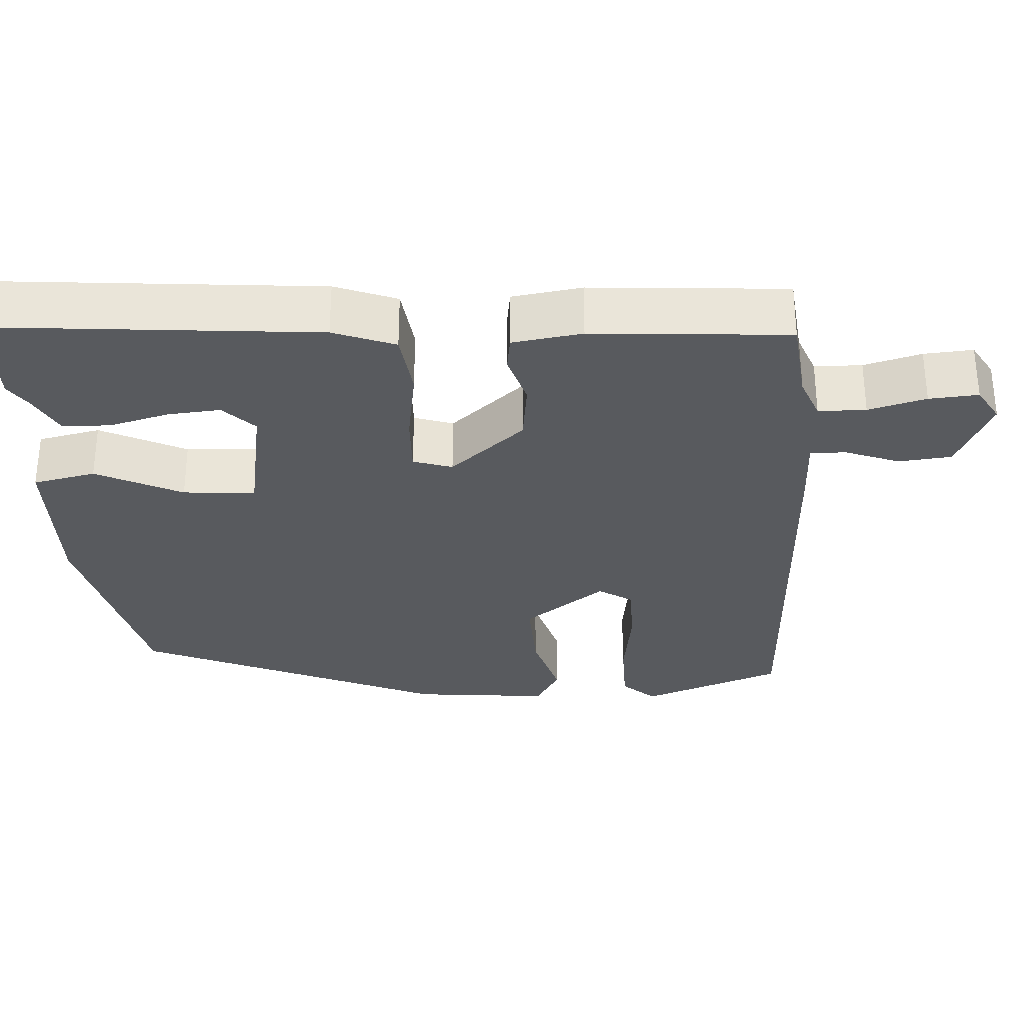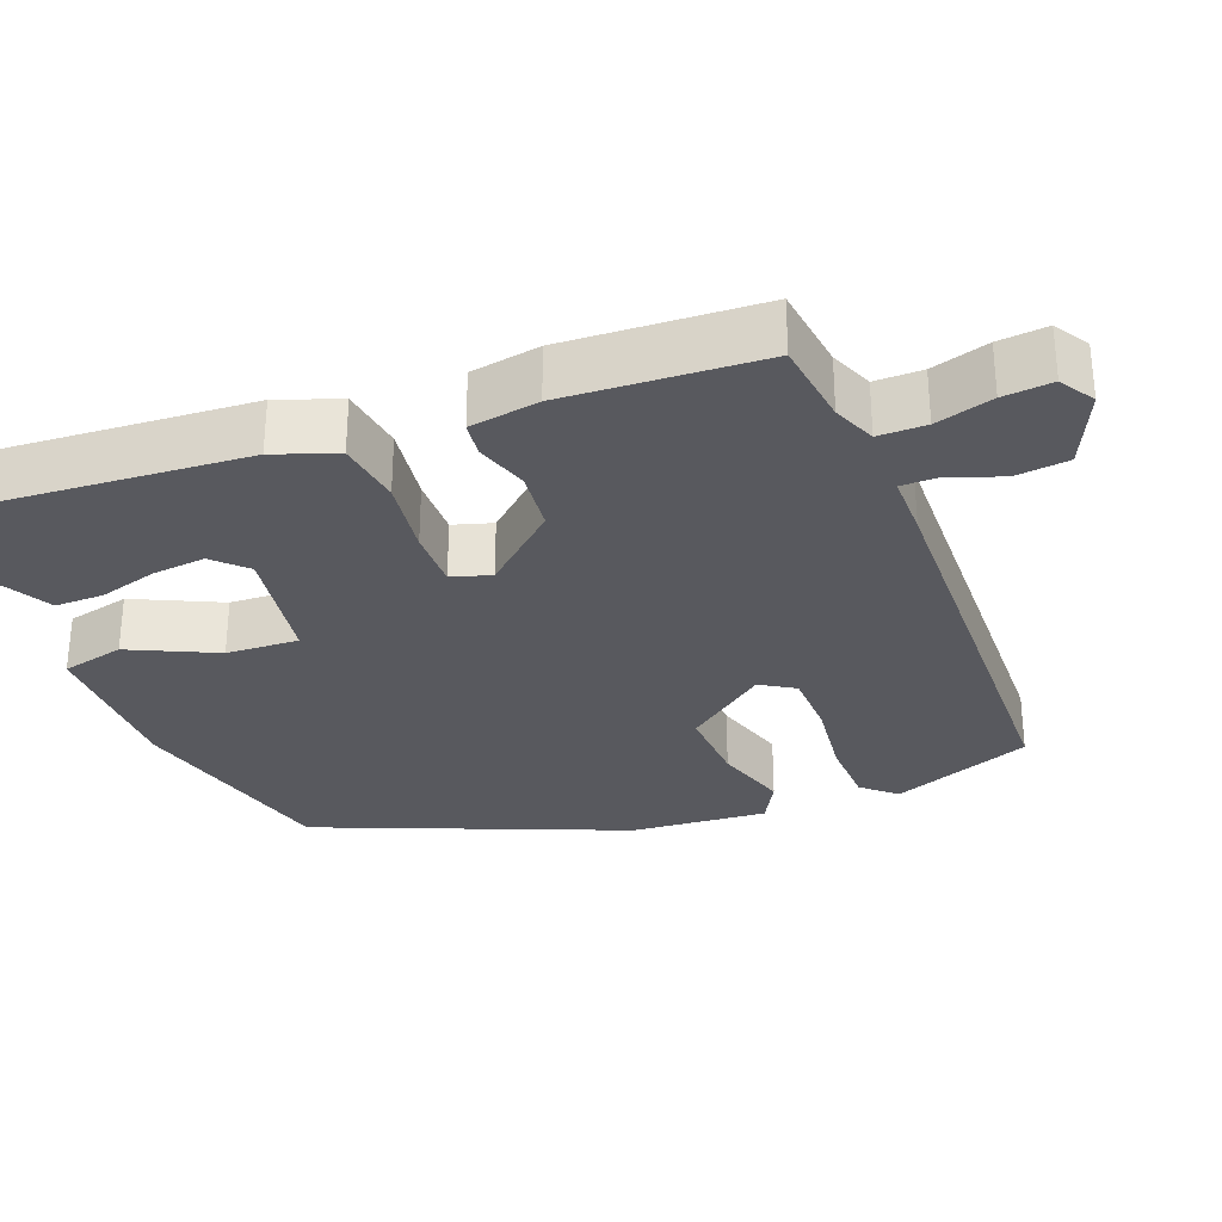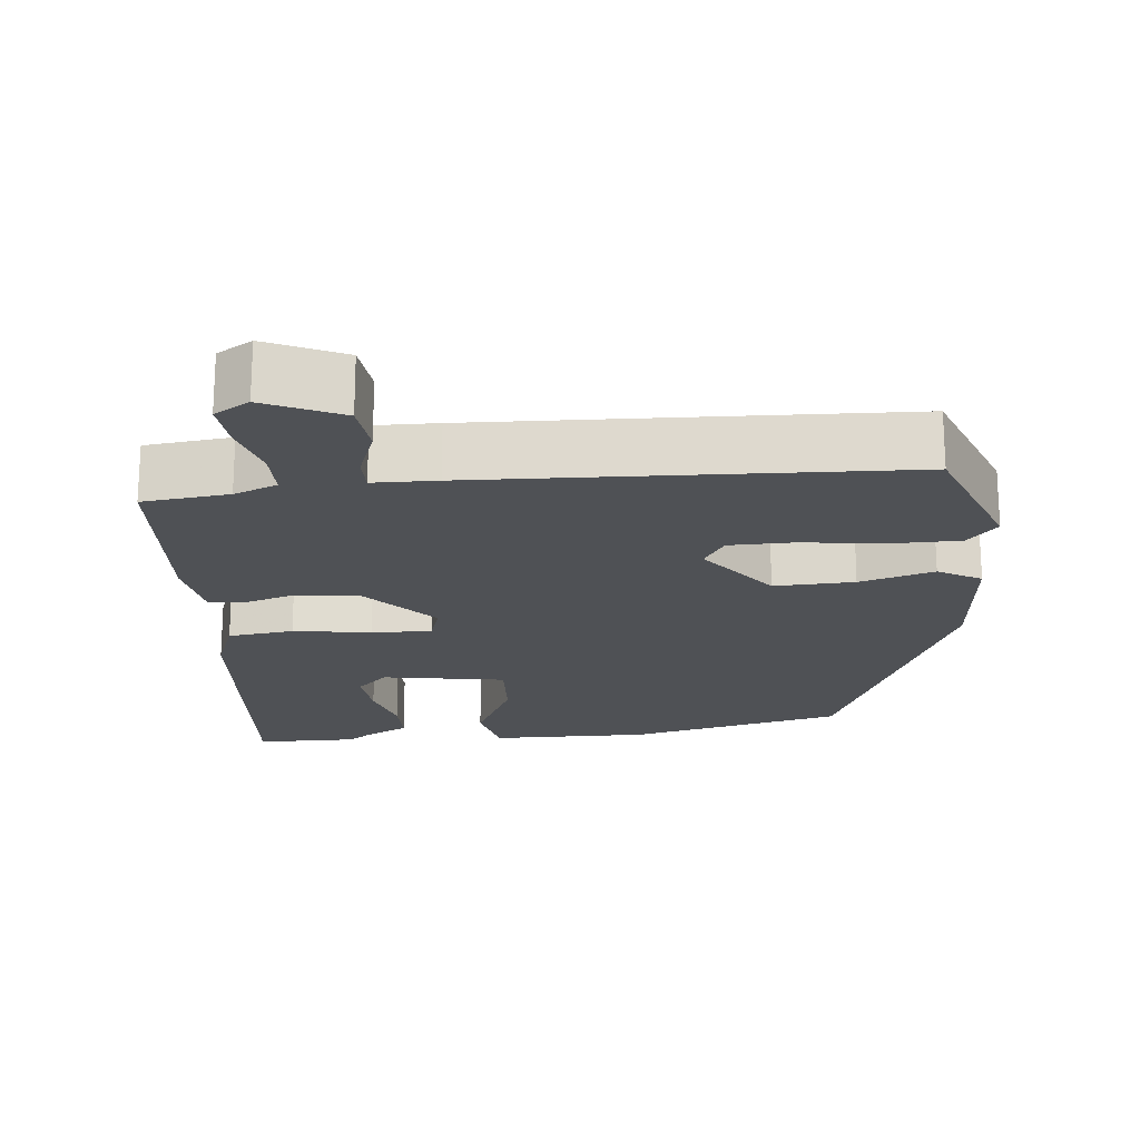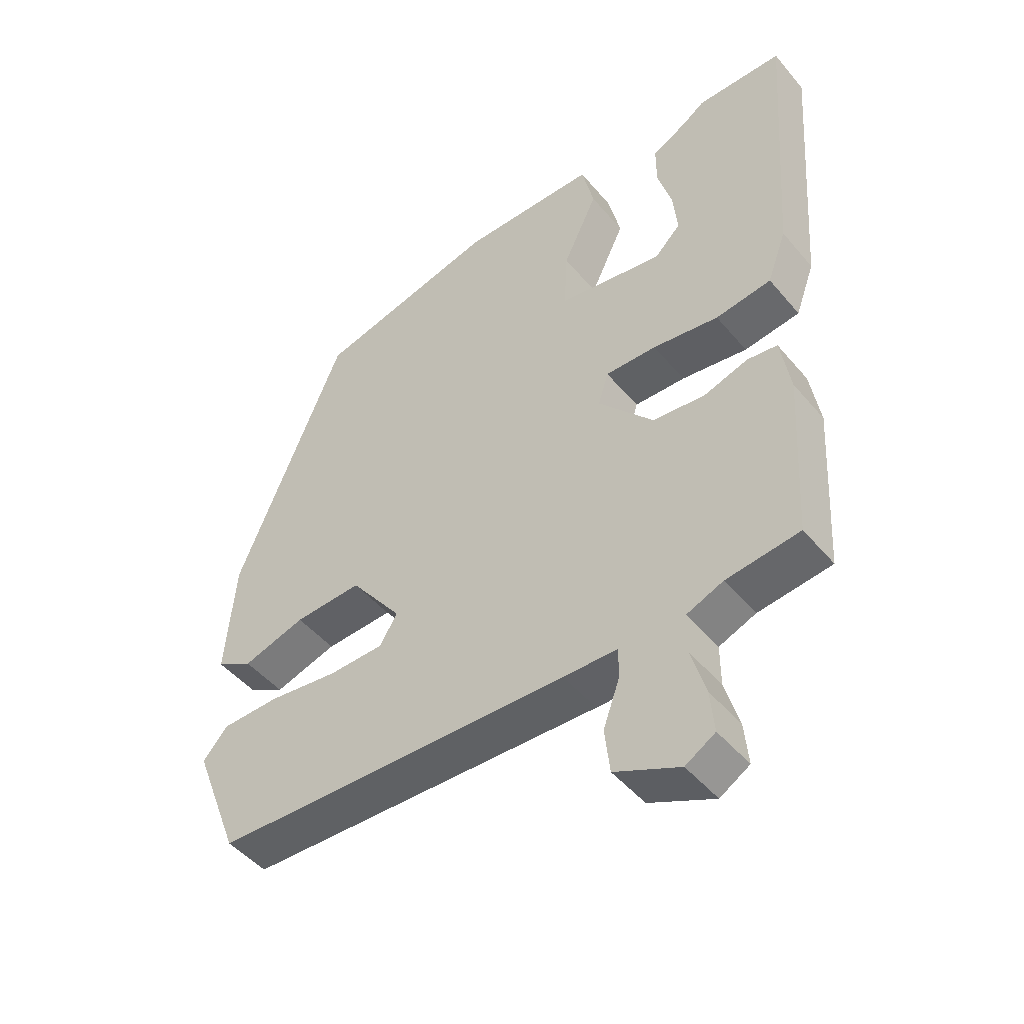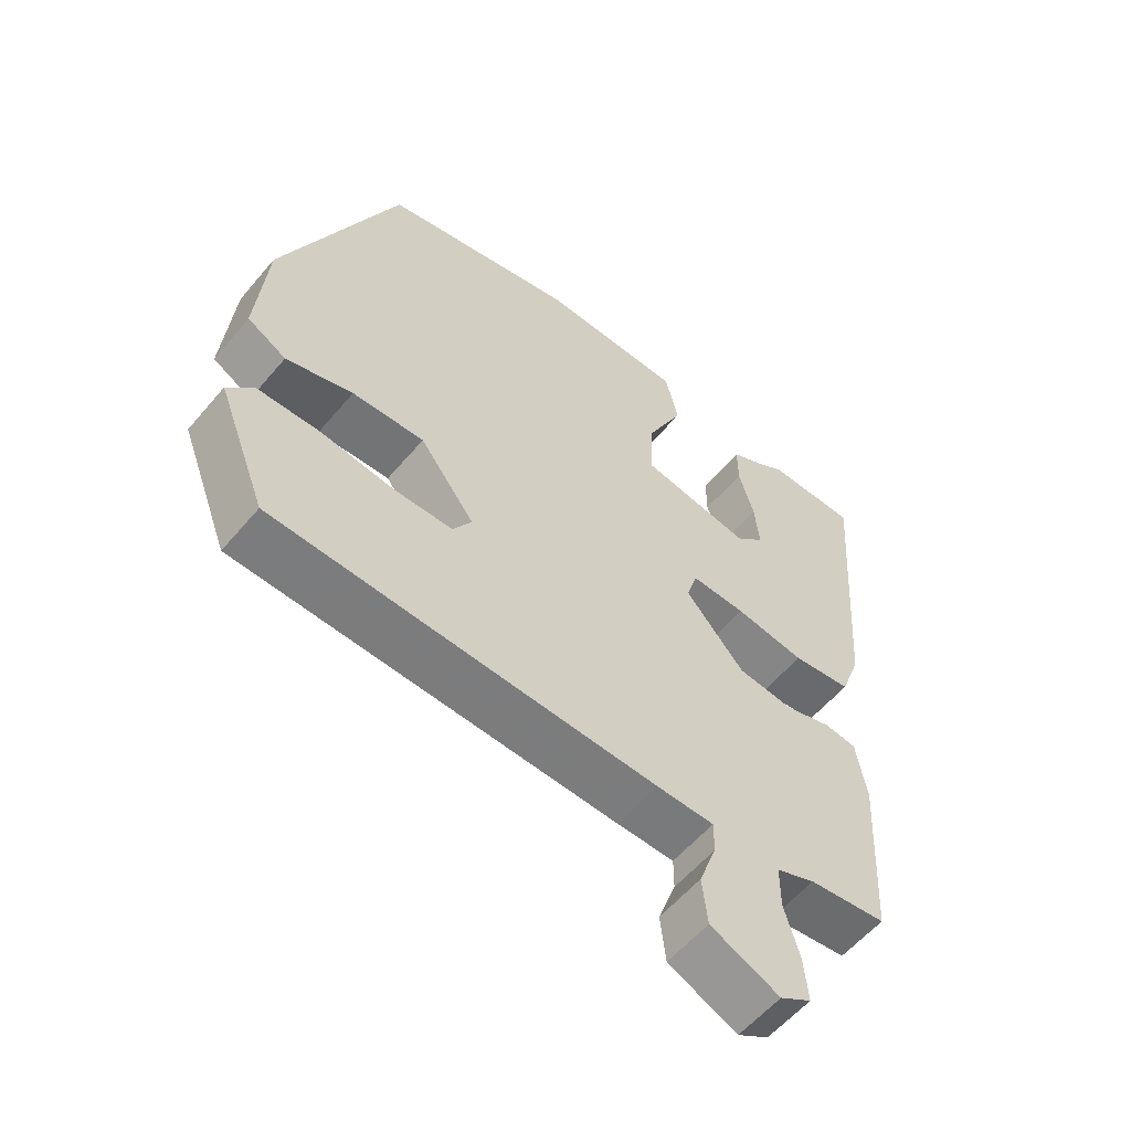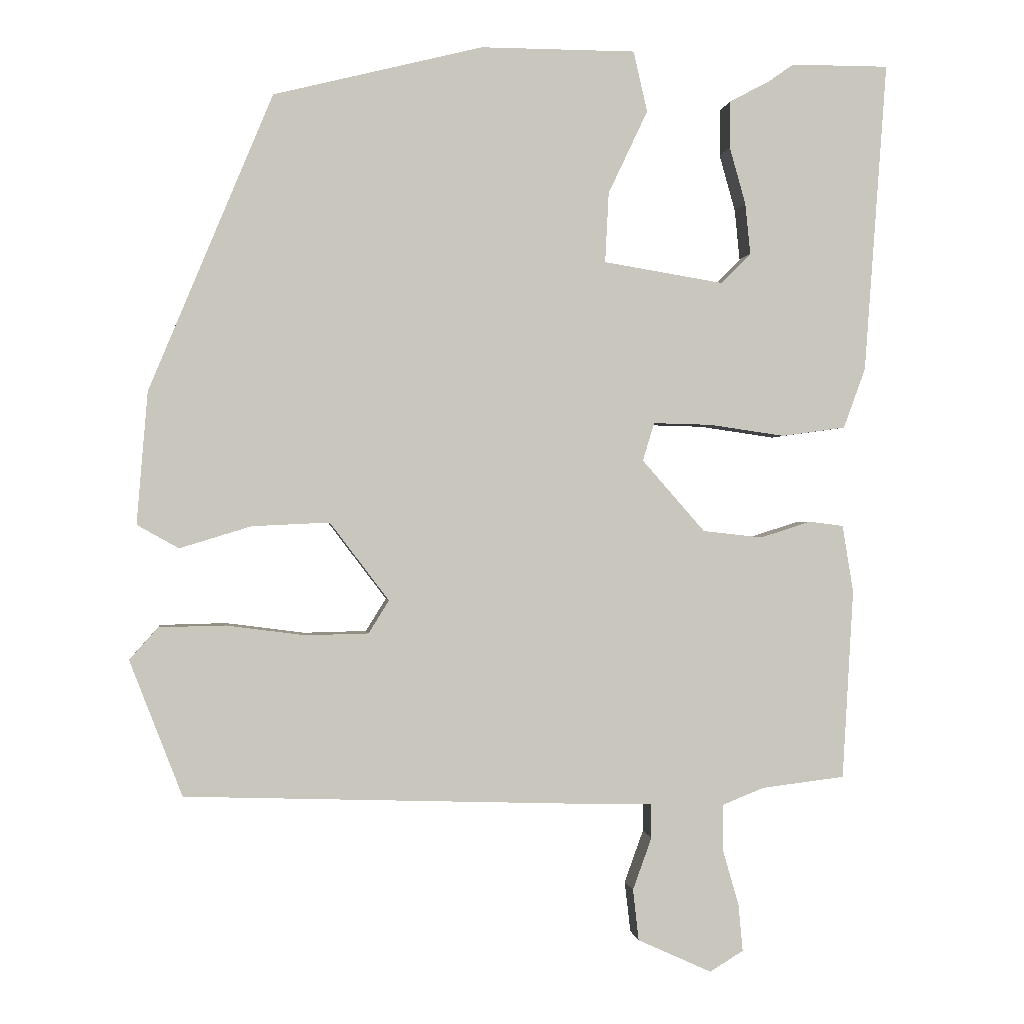
<metadata>
{"format":"obj","ext":"obj","renderer":"f3d","projection":"perspective","resolution":1024,"background":"white","views":[{"elev":-31.0,"azim":92.7,"up":"+Y"},{"elev":-30.3,"azim":111.4,"up":"+Y"},{"elev":-19.8,"azim":-174.7,"up":"+Y"},{"elev":-47.5,"azim":37.8,"up":"+Z"},{"elev":-57.7,"azim":-39.7,"up":"+Z"},{"elev":-0.1,"azim":-6.6,"up":"+Z"}]}
</metadata>
<code>
v 0.409 0.07 0.5
v 0.543 0.07 0.5
v 0.512 0.07 0.074
v 0.482 0.07 -0.008
v 0.395 0.07 -0.02
v 0.292 0.07 -0.005
v 0.212 0.07 -0.003
v 0.196 0.07 -0.055
v 0.282 0.07 -0.153
v 0.364 0.07 -0.162
v 0.433 0.07 -0.14
v 0.48 0.07 -0.146
v 0.495 0.07 -0.238
v 0.48 0.07 -0.498
v 0.366 0.07 -0.512
v 0.309 0.07 -0.535
v 0.309 0.07 -0.598
v 0.331 0.07 -0.674
v 0.337 0.07 -0.739
v 0.291 0.07 -0.767
v 0.19 0.07 -0.721
v 0.182 0.07 -0.651
v 0.208 0.07 -0.579
v 0.208 0.07 -0.532
v 0.124 0.07 -0.531
v -0.437 0.07 -0.513
v -0.509 0.07 -0.327
v -0.47 0.07 -0.283
v -0.379 0.07 -0.281
v -0.271 0.07 -0.295
v -0.185 0.07 -0.293
v -0.157 0.07 -0.248
v -0.238 0.07 -0.141
v -0.344 0.07 -0.146
v -0.442 0.07 -0.176
v -0.499 0.07 -0.144
v -0.484 0.07 0.037
v -0.315 0.07 0.443
v -0.029 0.07 0.514
v 0.183 0.07 0.513
v 0.202 0.07 0.43
v 0.148 0.07 0.316
v 0.143 0.07 0.22
v 0.307 0.07 0.193
v 0.348 0.07 0.234
v 0.341 0.07 0.304
v 0.319 0.07 0.382
v 0.319 0.07 0.446
v 0.375 0.07 0.476
v 0.409 0 0.5
v 0.543 0 0.5
v 0.512 0 0.074
v 0.482 0 -0.008
v 0.395 0 -0.02
v 0.292 0 -0.005
v 0.212 0 -0.003
v 0.196 0 -0.055
v 0.282 0 -0.153
v 0.364 0 -0.162
v 0.433 0 -0.14
v 0.48 0 -0.146
v 0.495 0 -0.238
v 0.48 0 -0.498
v 0.366 0 -0.512
v 0.309 0 -0.535
v 0.309 0 -0.598
v 0.331 0 -0.674
v 0.337 0 -0.739
v 0.291 0 -0.767
v 0.19 0 -0.721
v 0.182 0 -0.651
v 0.208 0 -0.579
v 0.208 0 -0.532
v 0.124 0 -0.531
v -0.437 0 -0.513
v -0.509 0 -0.327
v -0.47 0 -0.283
v -0.379 0 -0.281
v -0.271 0 -0.295
v -0.185 0 -0.293
v -0.157 0 -0.248
v -0.238 0 -0.141
v -0.344 0 -0.146
v -0.442 0 -0.176
v -0.499 0 -0.144
v -0.484 0 0.037
v -0.315 0 0.443
v -0.029 0 0.514
v 0.183 0 0.513
v 0.202 0 0.43
v 0.148 0 0.316
v 0.143 0 0.22
v 0.307 0 0.193
v 0.348 0 0.234
v 0.341 0 0.304
v 0.319 0 0.382
v 0.319 0 0.446
v 0.375 0 0.476
f 46 47 48 49
f 45 46 49 1
f 39 40 41 42
f 39 42 43
f 38 39 43
f 37 38 43
f 34 35 36 37
f 33 34 37 43
f 32 33 43 44
f 27 28 29 30
f 27 30 31
f 24 25 26 27
f 24 27 31
f 20 21 22 23
f 20 23 24
f 17 18 19 20
f 16 17 20 24
f 15 16 24 31
f 10 11 12 13
f 9 10 13 14
f 8 9 14 15
f 3 4 5 6
f 3 6 7
f 45 1 2 3
f 44 45 3 7
f 8 15 31 32
f 7 8 32
f 7 32 44
f 98 97 96 95
f 50 98 95 94
f 91 90 89 88
f 92 91 88
f 92 88 87
f 92 87 86
f 86 85 84 83
f 92 86 83 82
f 93 92 82 81
f 79 78 77 76
f 80 79 76
f 76 75 74 73
f 80 76 73
f 72 71 70 69
f 73 72 69
f 69 68 67 66
f 73 69 66 65
f 80 73 65 64
f 62 61 60 59
f 63 62 59 58
f 64 63 58 57
f 55 54 53 52
f 56 55 52
f 52 51 50 94
f 56 52 94 93
f 81 80 64 57
f 81 57 56
f 93 81 56
f 1 50 51 2
f 2 51 52 3
f 3 52 53 4
f 4 53 54 5
f 5 54 55 6
f 6 55 56 7
f 7 56 57 8
f 8 57 58 9
f 9 58 59 10
f 10 59 60 11
f 11 60 61 12
f 12 61 62 13
f 13 62 63 14
f 14 63 64 15
f 15 64 65 16
f 16 65 66 17
f 17 66 67 18
f 18 67 68 19
f 19 68 69 20
f 20 69 70 21
f 21 70 71 22
f 22 71 72 23
f 23 72 73 24
f 24 73 74 25
f 25 74 75 26
f 26 75 76 27
f 27 76 77 28
f 28 77 78 29
f 29 78 79 30
f 30 79 80 31
f 31 80 81 32
f 32 81 82 33
f 33 82 83 34
f 34 83 84 35
f 35 84 85 36
f 36 85 86 37
f 37 86 87 38
f 38 87 88 39
f 39 88 89 40
f 40 89 90 41
f 41 90 91 42
f 42 91 92 43
f 43 92 93 44
f 44 93 94 45
f 45 94 95 46
f 46 95 96 47
f 47 96 97 48
f 48 97 98 49
f 49 98 50 1

</code>
